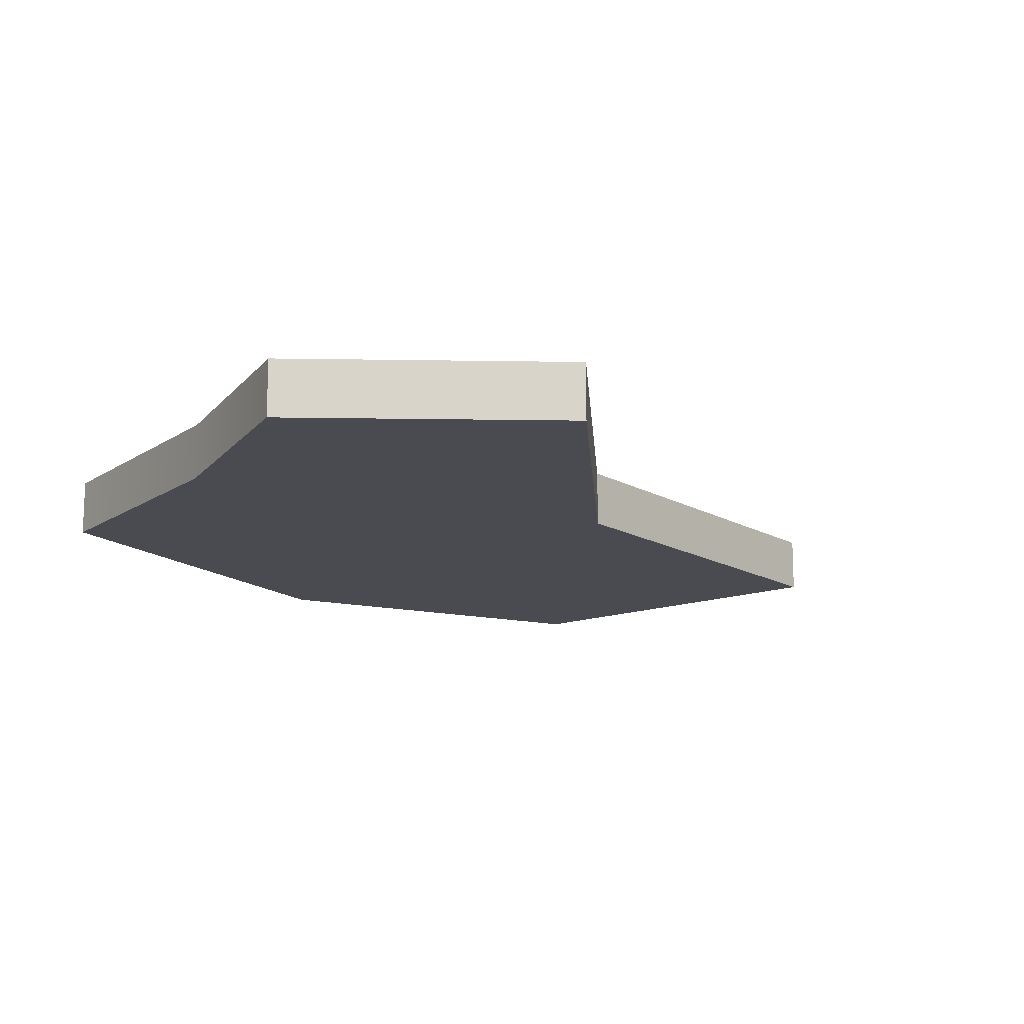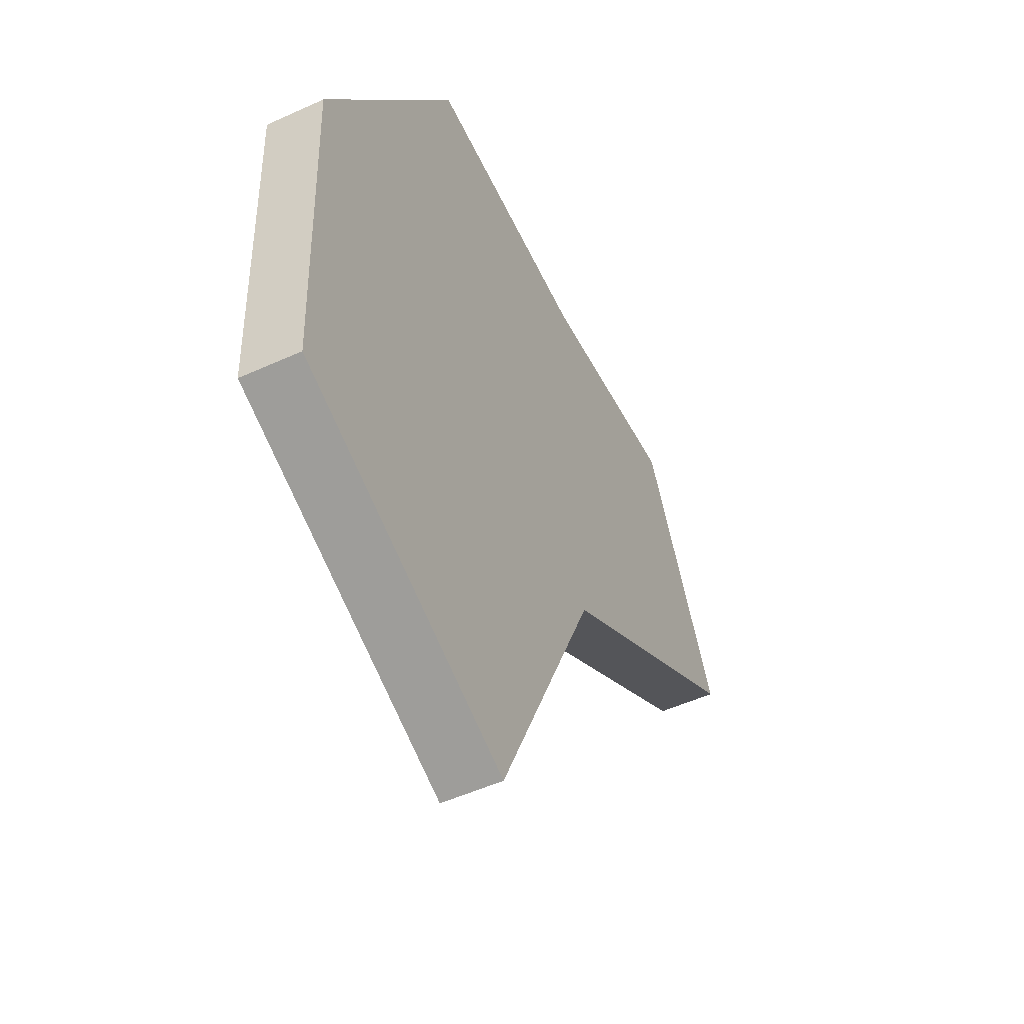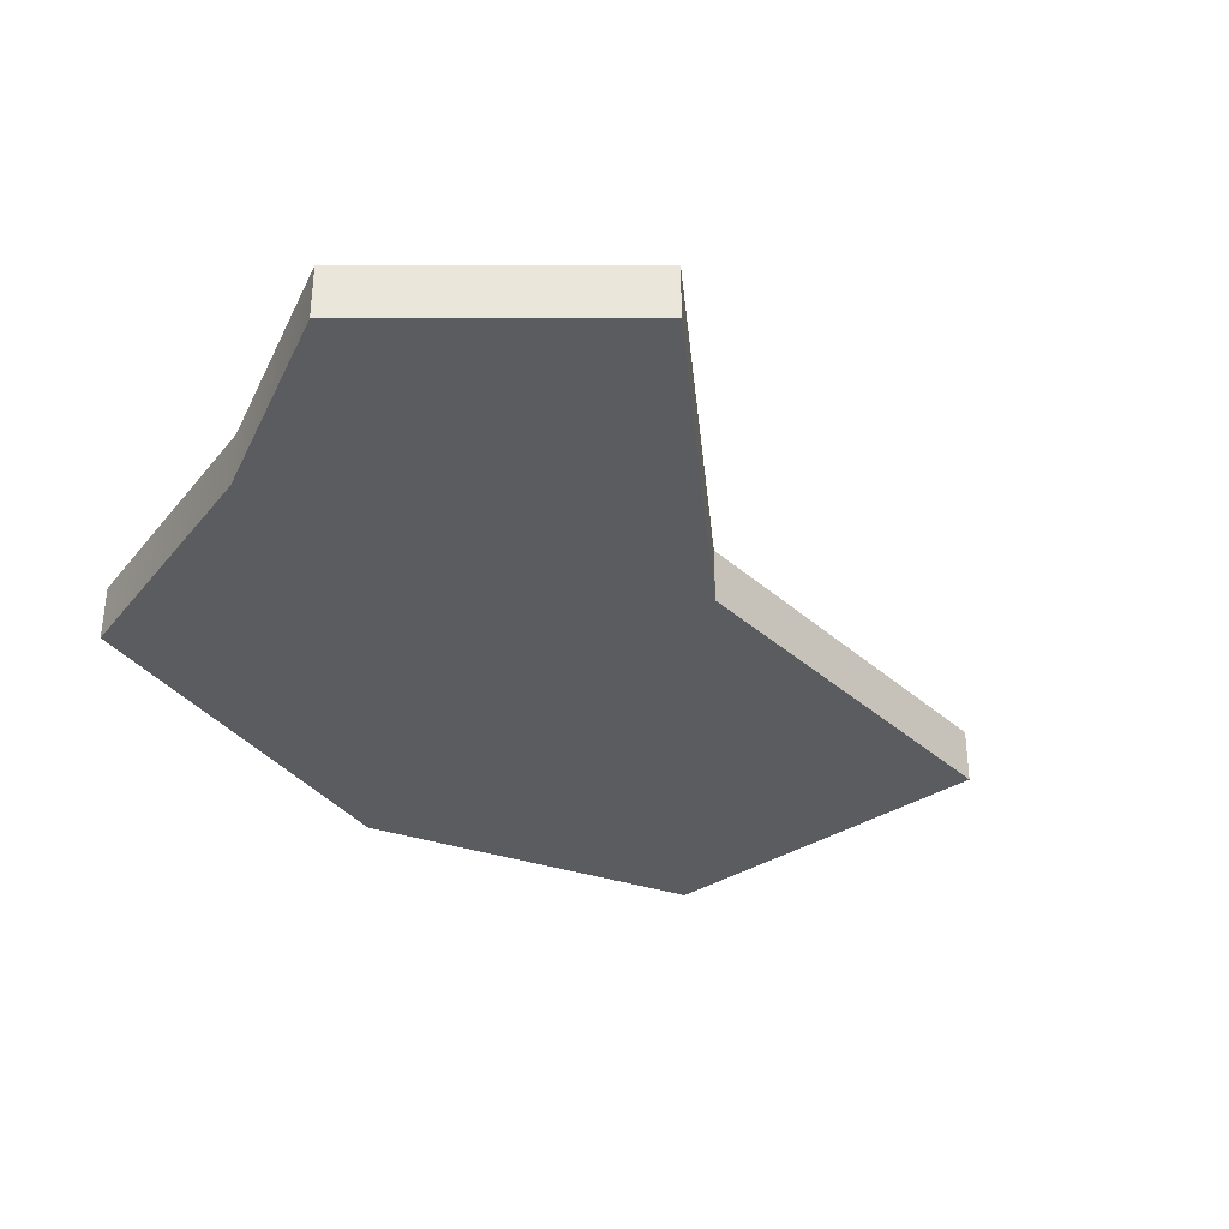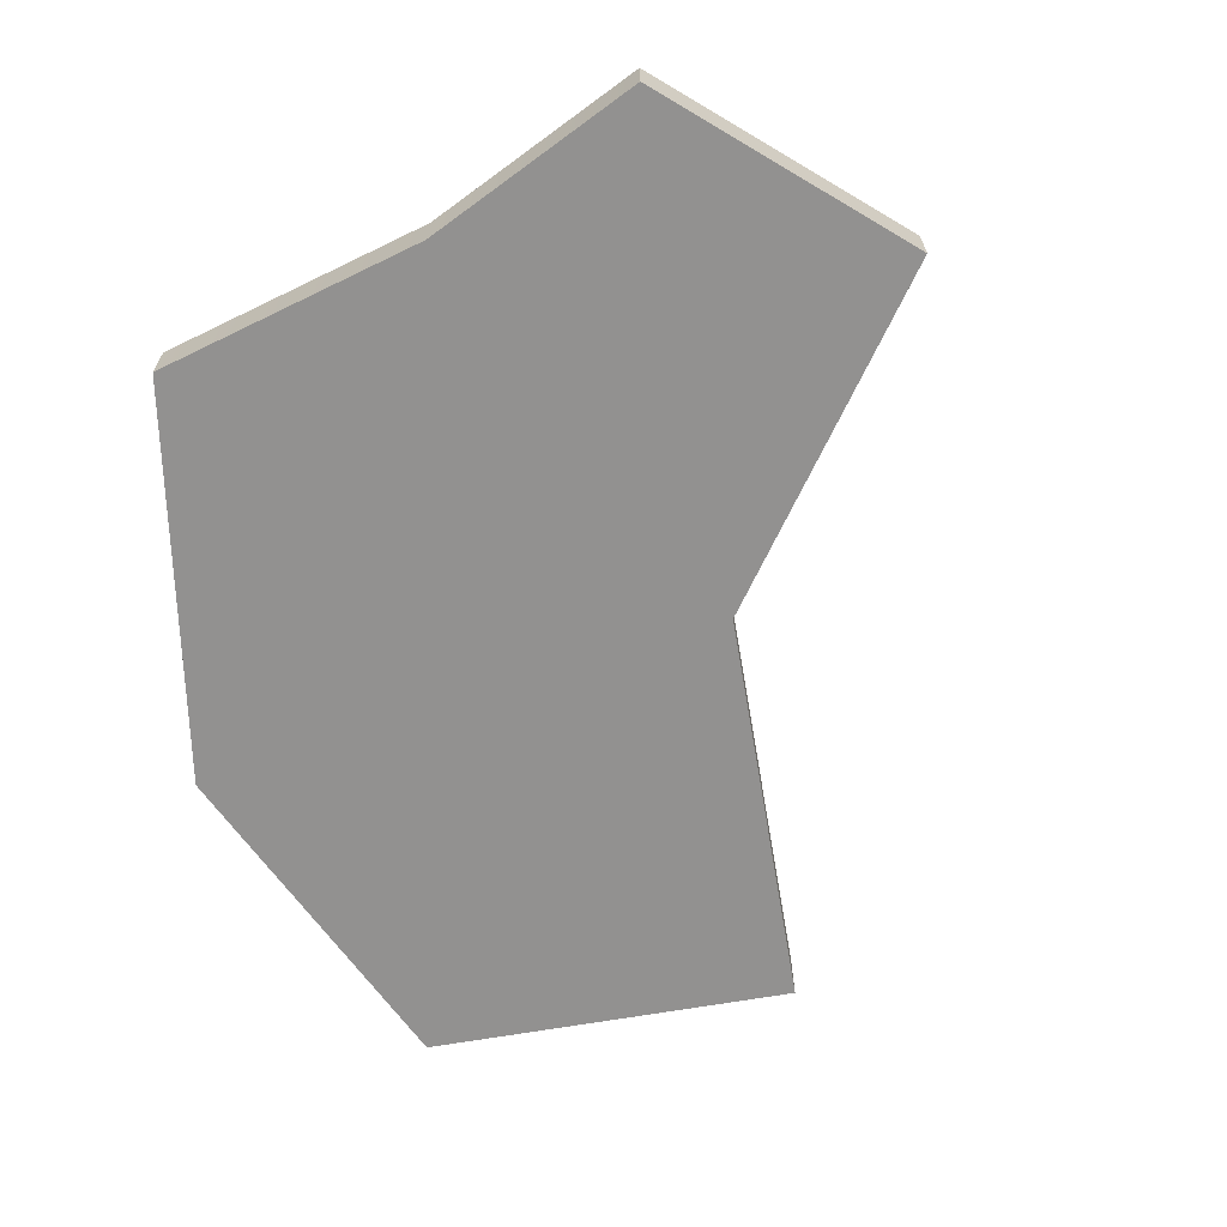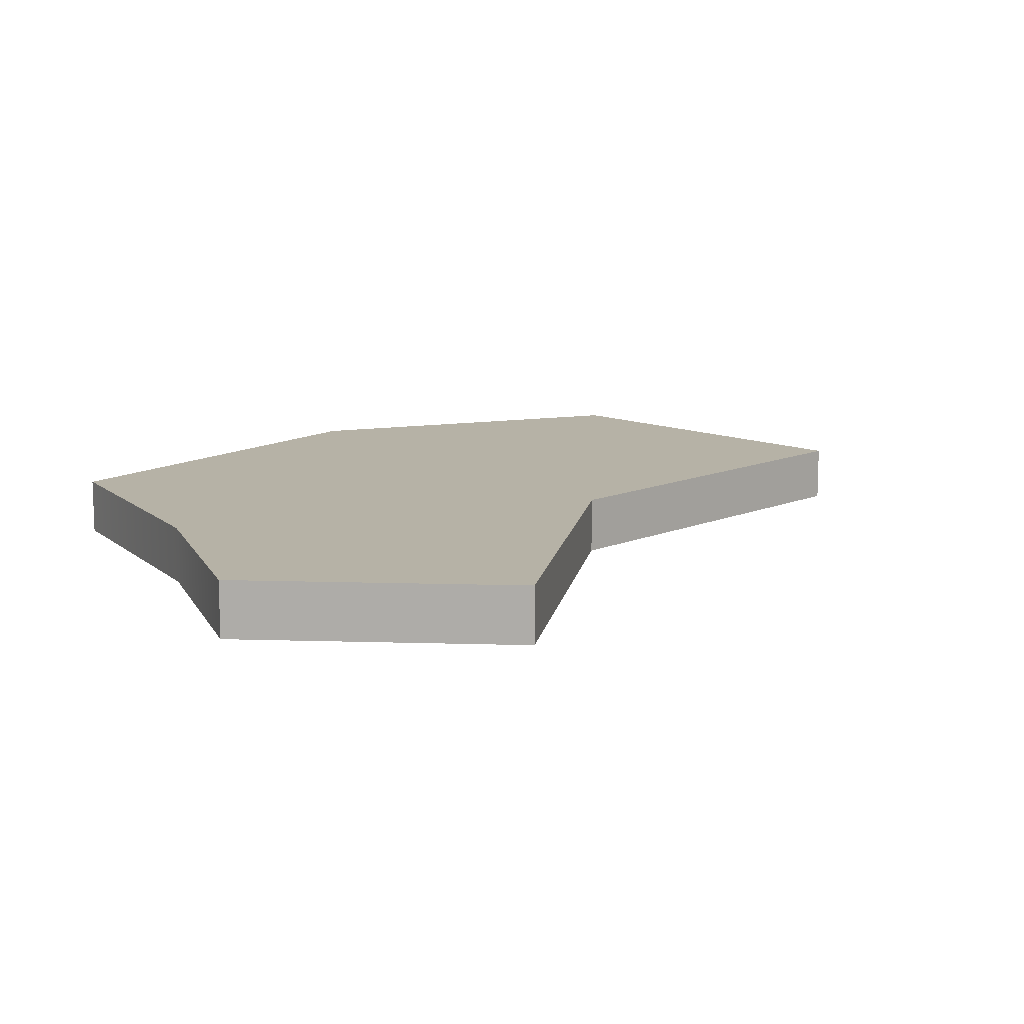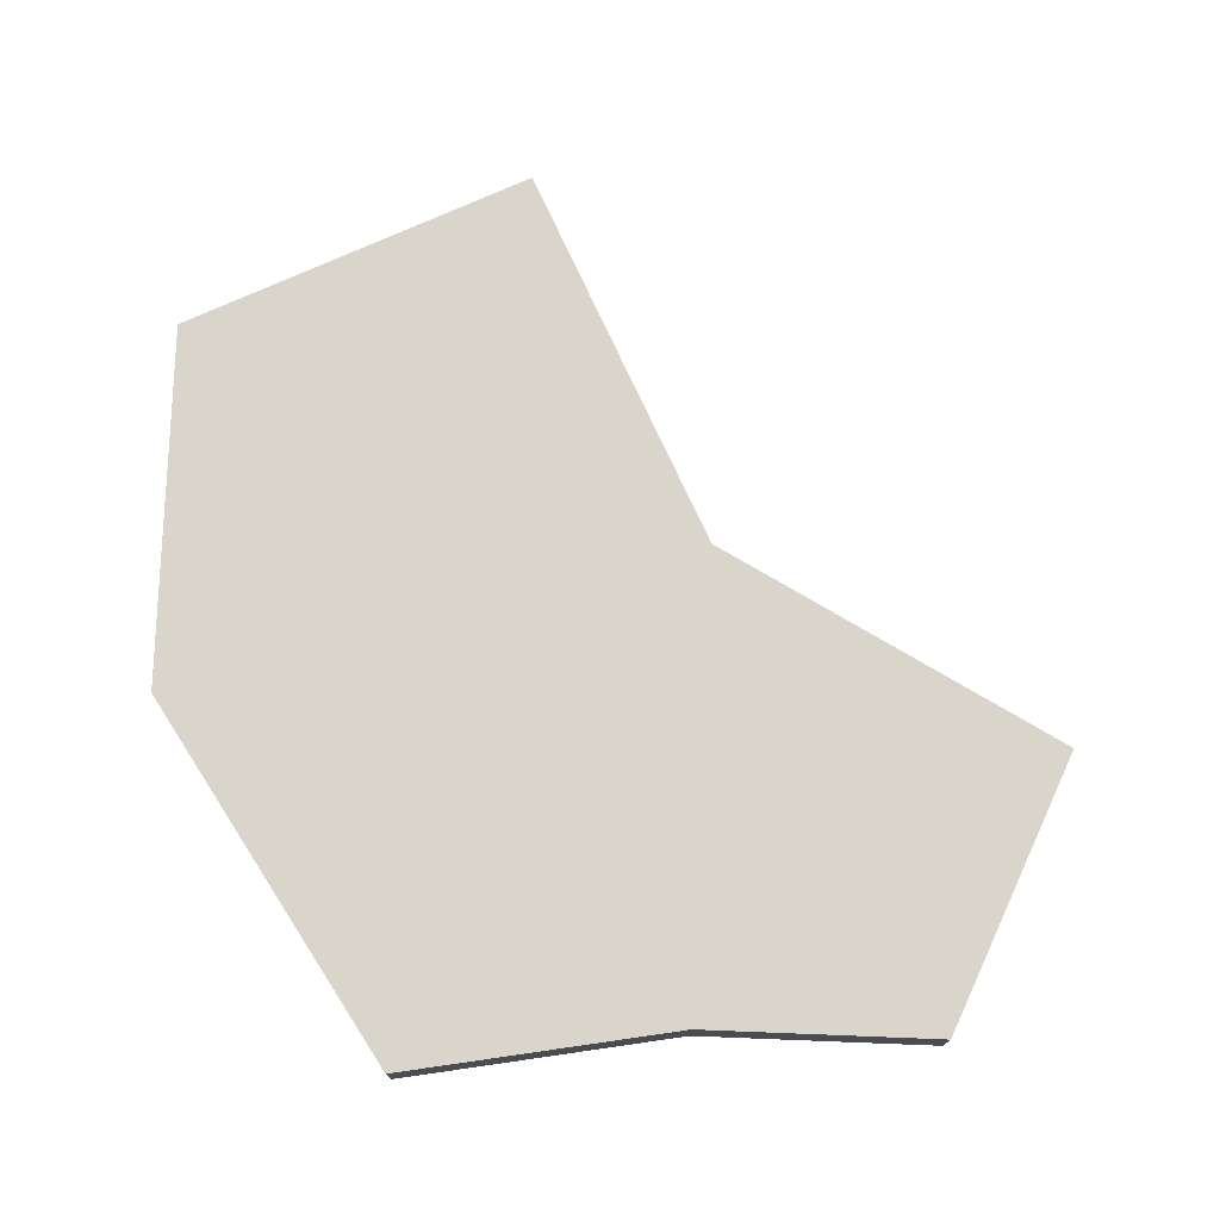
<metadata>
{"format":"obj","ext":"obj","renderer":"f3d","projection":"perspective","resolution":1024,"background":"white","views":[{"elev":-14.5,"azim":62.5,"up":"+Y"},{"elev":-51.2,"azim":-63.6,"up":"+Z"},{"elev":-35.0,"azim":64.5,"up":"+Y"},{"elev":-66.1,"azim":33.7,"up":"+Y"},{"elev":12.2,"azim":68.6,"up":"+Y"},{"elev":74.5,"azim":-0.6,"up":"+Y"}]}
</metadata>
<code>
v -23.77 -3.299 50.49
v -49.57 -3.299 9.634
v -48.25 -3.299 -32.93
v -8.365 -3.299 -50.49
v 11.22 -3.299 -6.511
v 49.57 -3.299 16.83
v 34.92 -3.299 47.59
v 8.002 -3.299 46.26
v 49.57 3.299 16.83
v 34.92 3.299 47.59
v 8.002 3.299 46.26
v 11.22 3.299 -6.511
v -48.25 3.299 -32.93
v -8.365 3.299 -50.49
v -49.57 3.299 9.634
v -23.77 3.299 50.49
f 10 9 11
f 9 12 11
f 14 13 12
f 13 15 12
f 12 15 11
f 16 11 15
f 7 8 6
f 6 8 5
f 4 5 3
f 3 5 2
f 5 8 2
f 1 2 8
f 7 6 9 10
f 8 7 10 11
f 6 5 12 9
f 4 3 13 14
f 5 4 14 12
f 3 2 15 13
f 1 8 11 16
f 2 1 16 15

</code>
